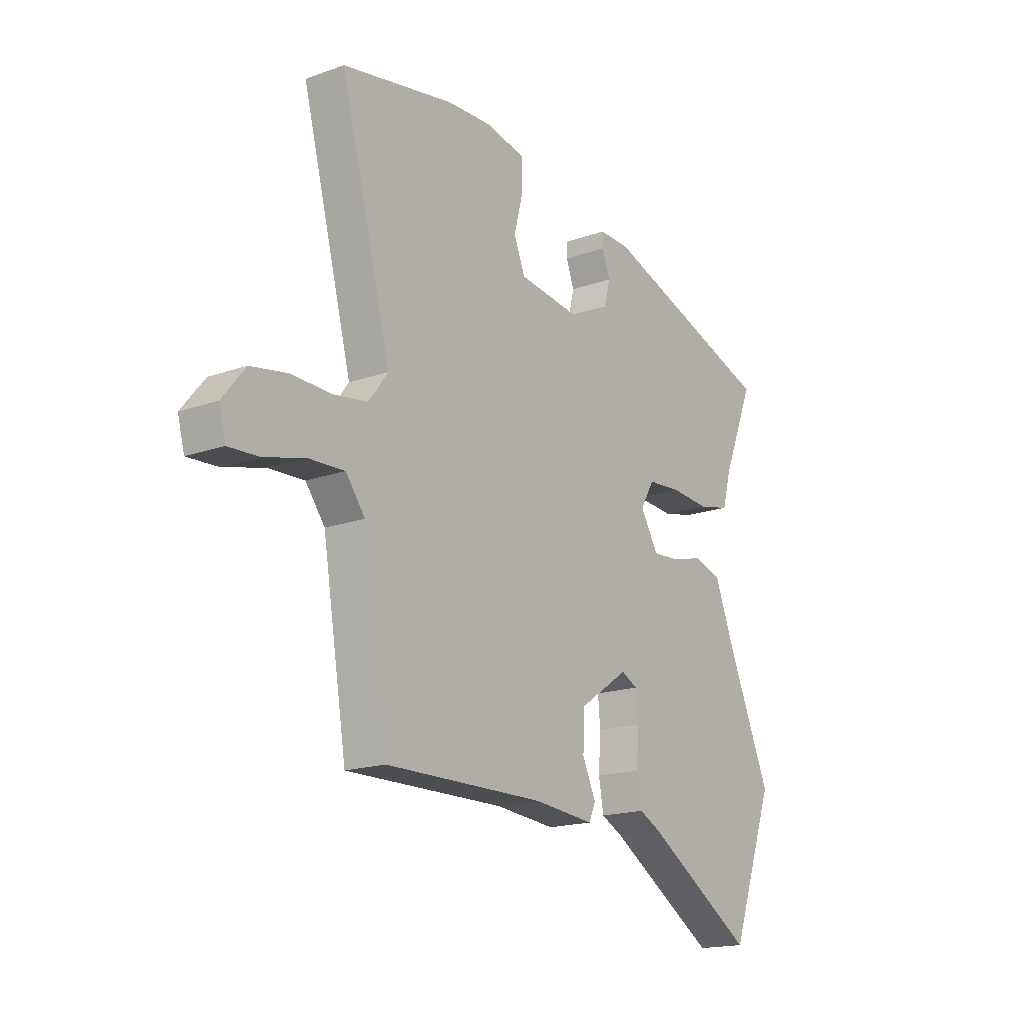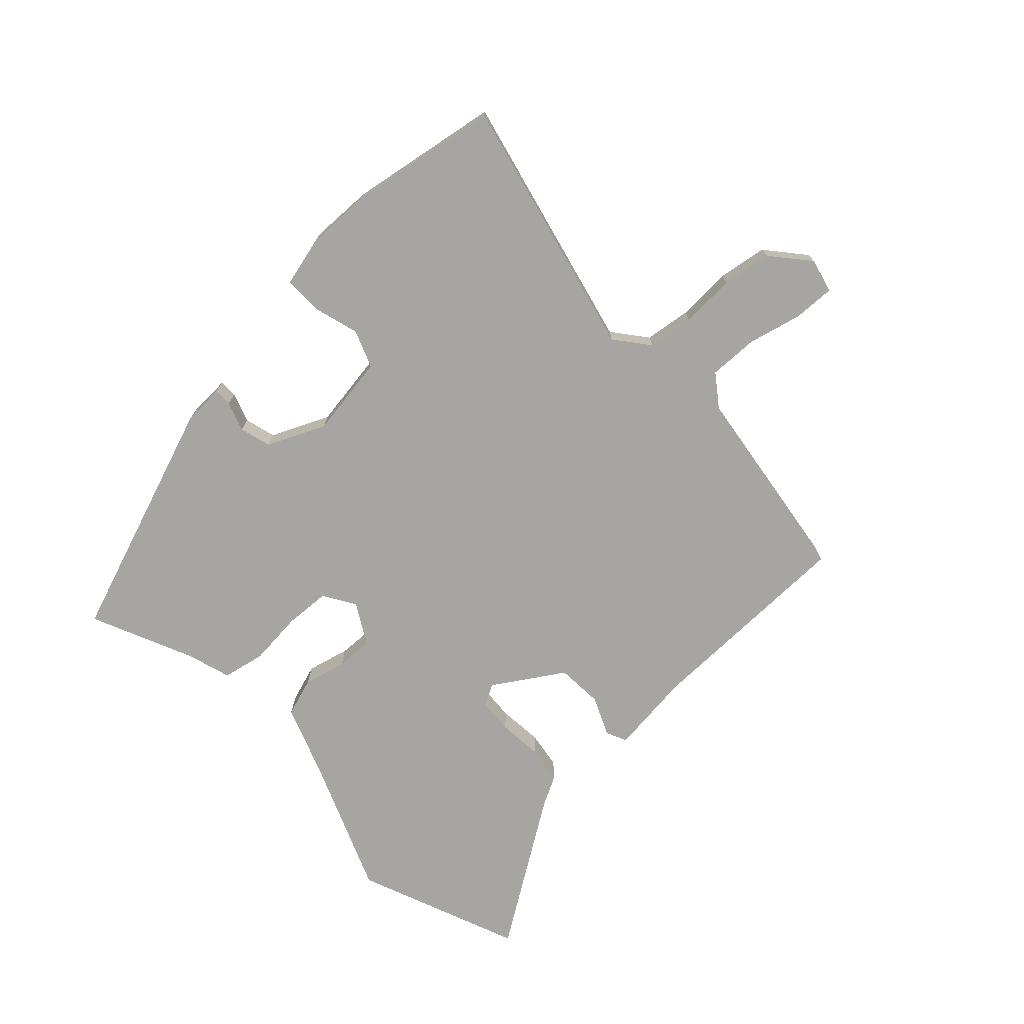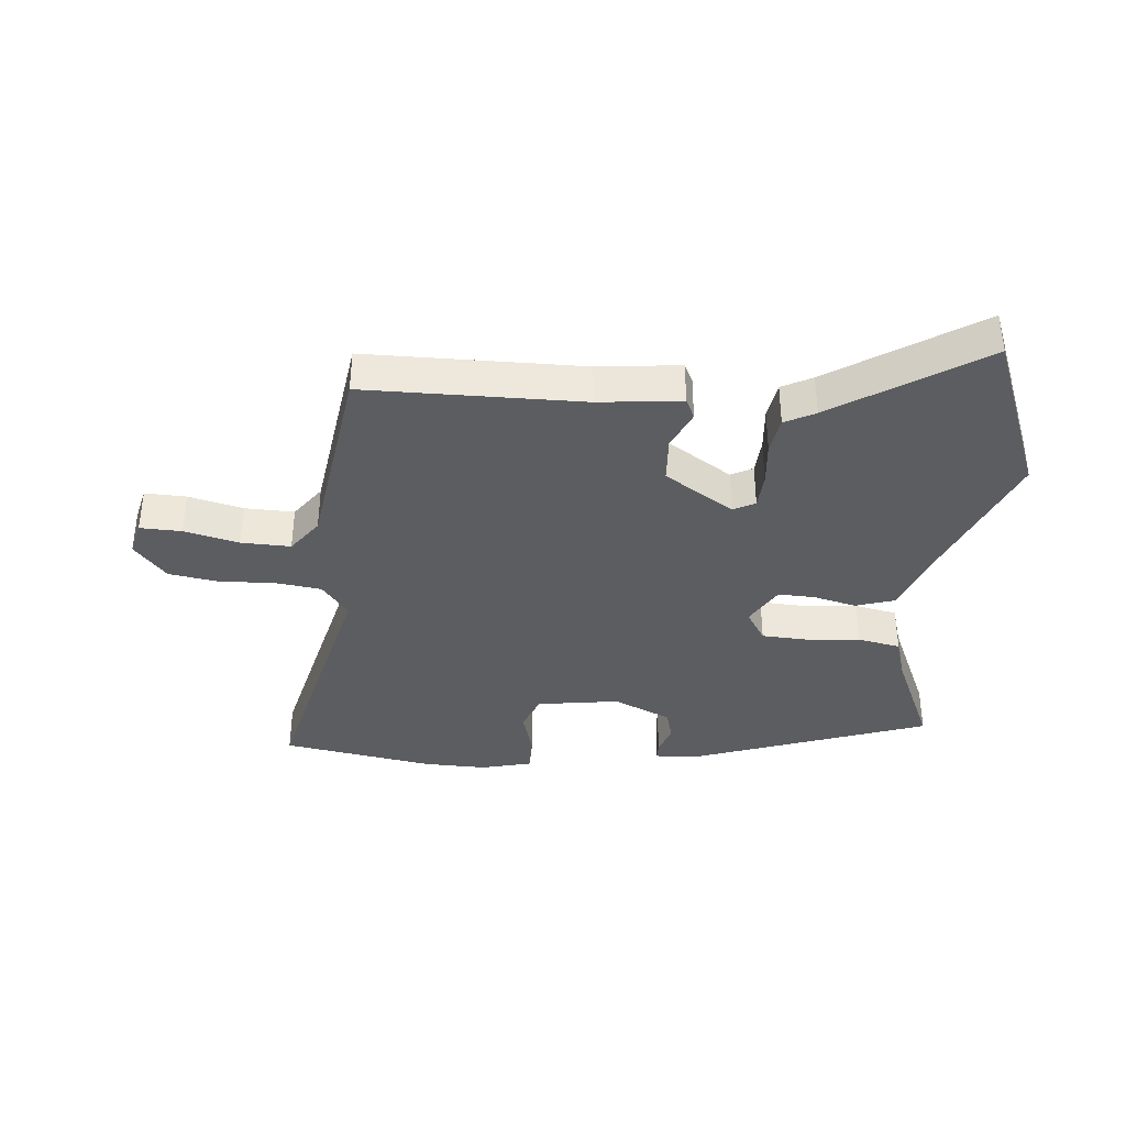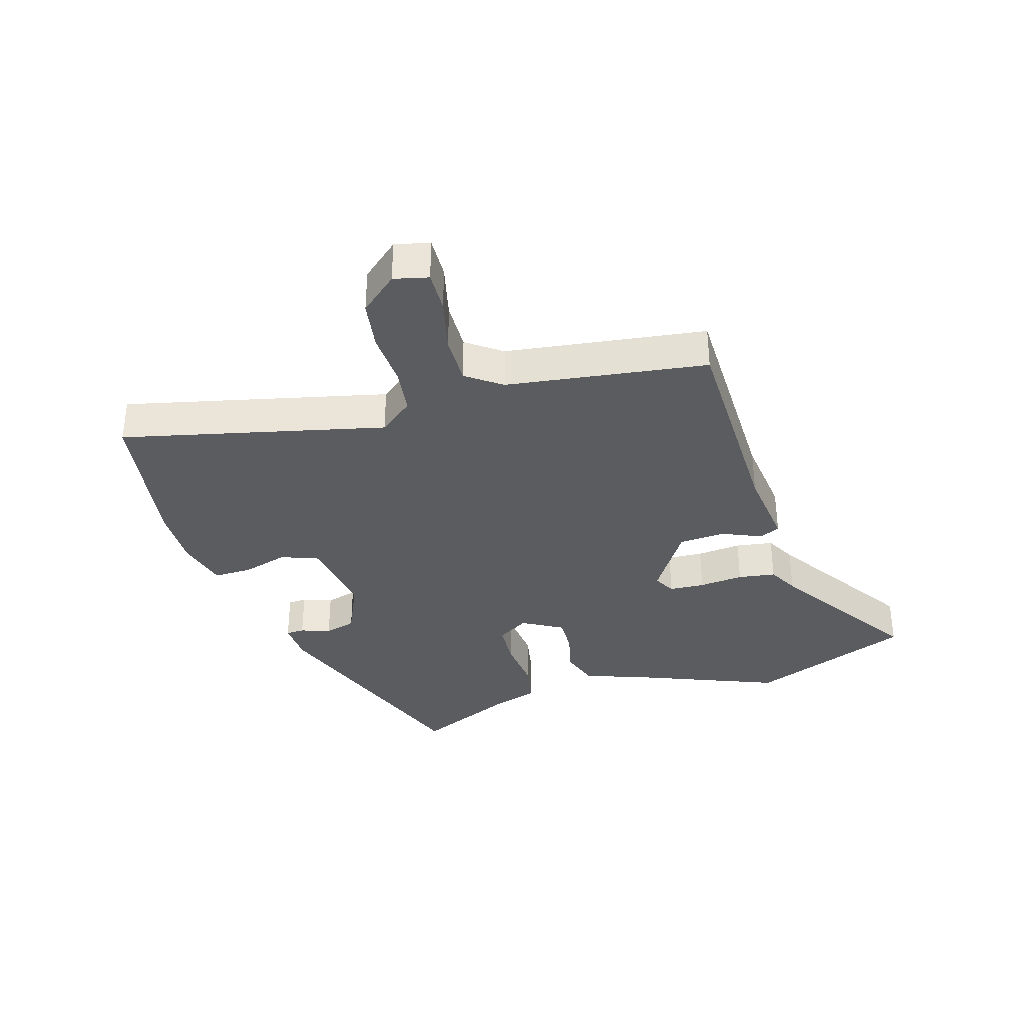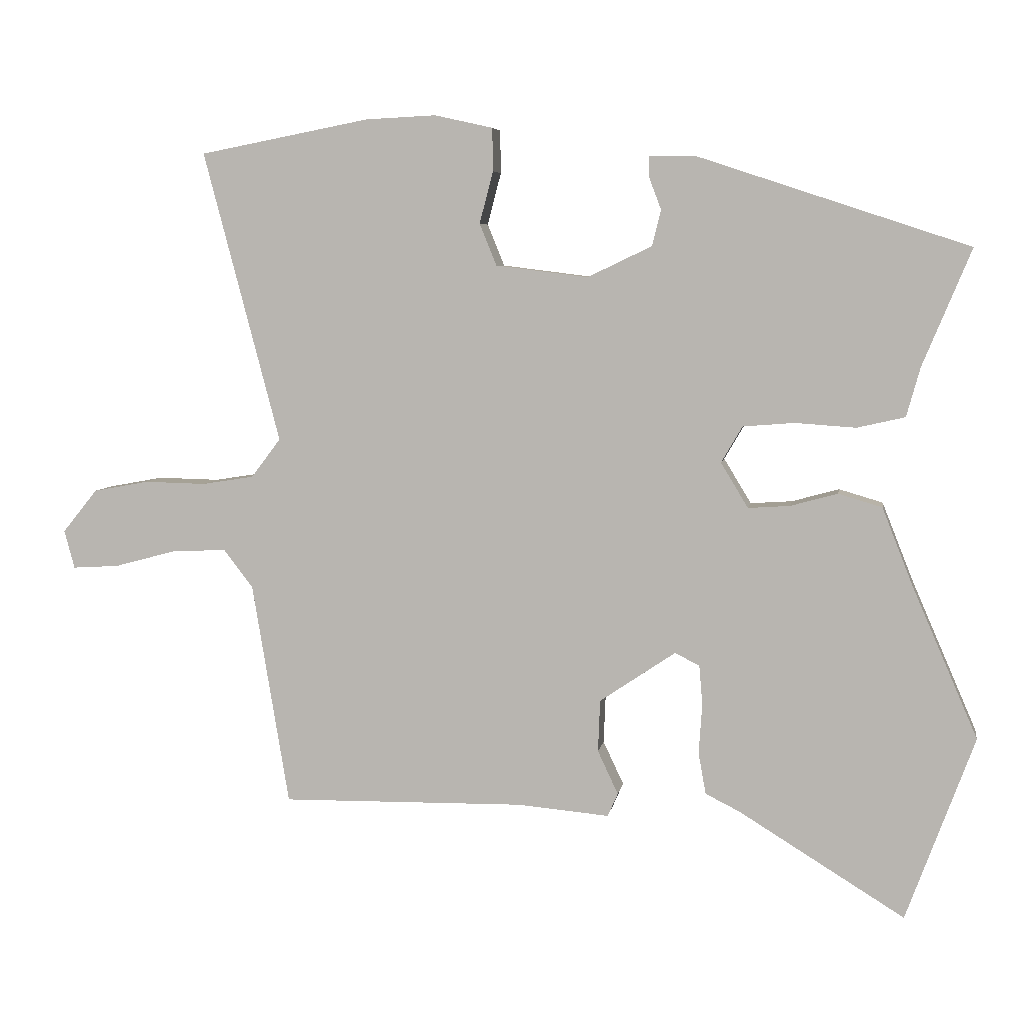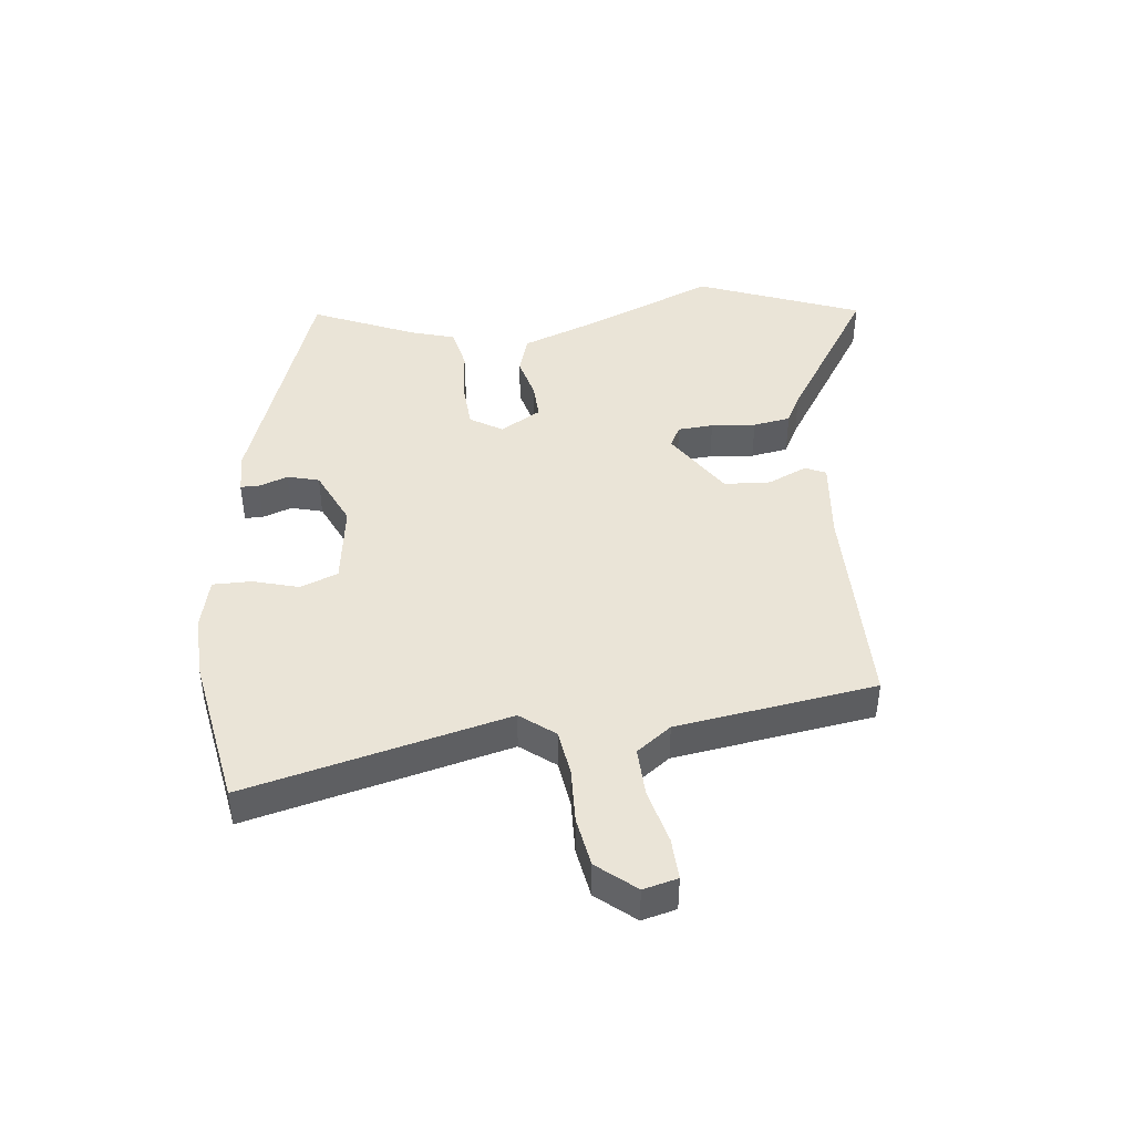
<metadata>
{"format":"obj","ext":"obj","renderer":"f3d","projection":"perspective","resolution":1024,"background":"white","views":[{"elev":-17.5,"azim":125.1,"up":"+Z"},{"elev":-73.9,"azim":44.6,"up":"+Y"},{"elev":-37.0,"azim":176.2,"up":"+Y"},{"elev":-34.7,"azim":108.3,"up":"+Y"},{"elev":6.0,"azim":-170.8,"up":"+Z"},{"elev":43.6,"azim":84.6,"up":"+Y"}]}
</metadata>
<code>
v 0.481 0.07 -0.497
v 0.126 0.07 -0.492
v -0.009 0.07 -0.504
v -0.024 0.07 -0.47
v 0.006 0.07 -0.406
v 0.003 0.07 -0.33
v -0.108 0.07 -0.255
v -0.144 0.07 -0.273
v -0.149 0.07 -0.331
v -0.144 0.07 -0.404
v -0.155 0.07 -0.465
v -0.205 0.07 -0.49
v -0.448 0.07 -0.64
v -0.548 0.07 -0.37
v -0.452 0.07 -0.148
v -0.407 0.07 -0.034
v -0.343 0.07 -0.015
v -0.274 0.07 -0.034
v -0.213 0.07 -0.038
v -0.173 0.07 0.028
v -0.204 0.07 0.081
v -0.279 0.07 0.087
v -0.368 0.07 0.081
v -0.438 0.07 0.097
v -0.458 0.07 0.169
v -0.529 0.07 0.34
v -0.133 0.07 0.471
v -0.065 0.07 0.472
v -0.065 0.07 0.442
v -0.083 0.07 0.394
v -0.07 0.07 0.342
v 0.024 0.07 0.297
v 0.159 0.07 0.314
v 0.184 0.07 0.375
v 0.164 0.07 0.451
v 0.165 0.07 0.514
v 0.25 0.07 0.533
v 0.353 0.07 0.528
v 0.602 0.07 0.48
v 0.49 0.07 0.054
v 0.533 0.07 -0.003
v 0.609 0.07 -0.015
v 0.699 0.07 -0.013
v 0.78 0.07 -0.028
v 0.831 0.07 -0.091
v 0.816 0.07 -0.147
v 0.748 0.07 -0.143
v 0.659 0.07 -0.119
v 0.578 0.07 -0.115
v 0.535 0.07 -0.171
v 0.481 0 -0.497
v 0.126 0 -0.492
v -0.009 0 -0.504
v -0.024 0 -0.47
v 0.006 0 -0.406
v 0.003 0 -0.33
v -0.108 0 -0.255
v -0.144 0 -0.273
v -0.149 0 -0.331
v -0.144 0 -0.404
v -0.155 0 -0.465
v -0.205 0 -0.49
v -0.448 0 -0.64
v -0.548 0 -0.37
v -0.452 0 -0.148
v -0.407 0 -0.034
v -0.343 0 -0.015
v -0.274 0 -0.034
v -0.213 0 -0.038
v -0.173 0 0.028
v -0.204 0 0.081
v -0.279 0 0.087
v -0.368 0 0.081
v -0.438 0 0.097
v -0.458 0 0.169
v -0.529 0 0.34
v -0.133 0 0.471
v -0.065 0 0.472
v -0.065 0 0.442
v -0.083 0 0.394
v -0.07 0 0.342
v 0.024 0 0.297
v 0.159 0 0.314
v 0.184 0 0.375
v 0.164 0 0.451
v 0.165 0 0.514
v 0.25 0 0.533
v 0.353 0 0.528
v 0.602 0 0.48
v 0.49 0 0.054
v 0.533 0 -0.003
v 0.609 0 -0.015
v 0.699 0 -0.013
v 0.78 0 -0.028
v 0.831 0 -0.091
v 0.816 0 -0.147
v 0.748 0 -0.143
v 0.659 0 -0.119
v 0.578 0 -0.115
v 0.535 0 -0.171
f 46 47 48
f 45 46 48
f 44 45 48
f 43 44 48
f 42 43 48
f 41 42 48 49
f 40 41 49 50
f 38 39 40
f 37 38 40
f 36 37 40
f 35 36 40
f 34 35 40
f 50 1 2
f 40 50 2
f 34 40 2
f 33 34 2
f 28 29 30
f 27 28 30
f 26 27 30
f 25 26 30
f 25 30 31
f 24 25 31
f 23 24 31
f 22 23 31
f 21 22 31 32
f 15 16 17 18
f 15 18 19
f 14 15 19
f 13 14 19
f 12 13 19
f 11 12 19
f 10 11 19
f 9 10 19
f 8 9 19 20
f 2 3 4 5
f 2 5 6
f 33 2 6
f 20 21 32 33
f 7 8 20 33
f 6 7 33
f 98 97 96
f 98 96 95
f 98 95 94
f 98 94 93
f 98 93 92
f 99 98 92 91
f 100 99 91 90
f 90 89 88
f 90 88 87
f 90 87 86
f 90 86 85
f 90 85 84
f 52 51 100
f 52 100 90
f 52 90 84
f 52 84 83
f 80 79 78
f 80 78 77
f 80 77 76
f 80 76 75
f 81 80 75
f 81 75 74
f 81 74 73
f 81 73 72
f 82 81 72 71
f 68 67 66 65
f 69 68 65
f 69 65 64
f 69 64 63
f 69 63 62
f 69 62 61
f 69 61 60
f 69 60 59
f 70 69 59 58
f 55 54 53 52
f 56 55 52
f 56 52 83
f 83 82 71 70
f 83 70 58 57
f 83 57 56
f 1 51 52 2
f 2 52 53 3
f 3 53 54 4
f 4 54 55 5
f 5 55 56 6
f 6 56 57 7
f 7 57 58 8
f 8 58 59 9
f 9 59 60 10
f 10 60 61 11
f 11 61 62 12
f 12 62 63 13
f 13 63 64 14
f 14 64 65 15
f 15 65 66 16
f 16 66 67 17
f 17 67 68 18
f 18 68 69 19
f 19 69 70 20
f 20 70 71 21
f 21 71 72 22
f 22 72 73 23
f 23 73 74 24
f 24 74 75 25
f 25 75 76 26
f 26 76 77 27
f 27 77 78 28
f 28 78 79 29
f 29 79 80 30
f 30 80 81 31
f 31 81 82 32
f 32 82 83 33
f 33 83 84 34
f 34 84 85 35
f 35 85 86 36
f 36 86 87 37
f 37 87 88 38
f 38 88 89 39
f 39 89 90 40
f 40 90 91 41
f 41 91 92 42
f 42 92 93 43
f 43 93 94 44
f 44 94 95 45
f 45 95 96 46
f 46 96 97 47
f 47 97 98 48
f 48 98 99 49
f 49 99 100 50
f 50 100 51 1

</code>
